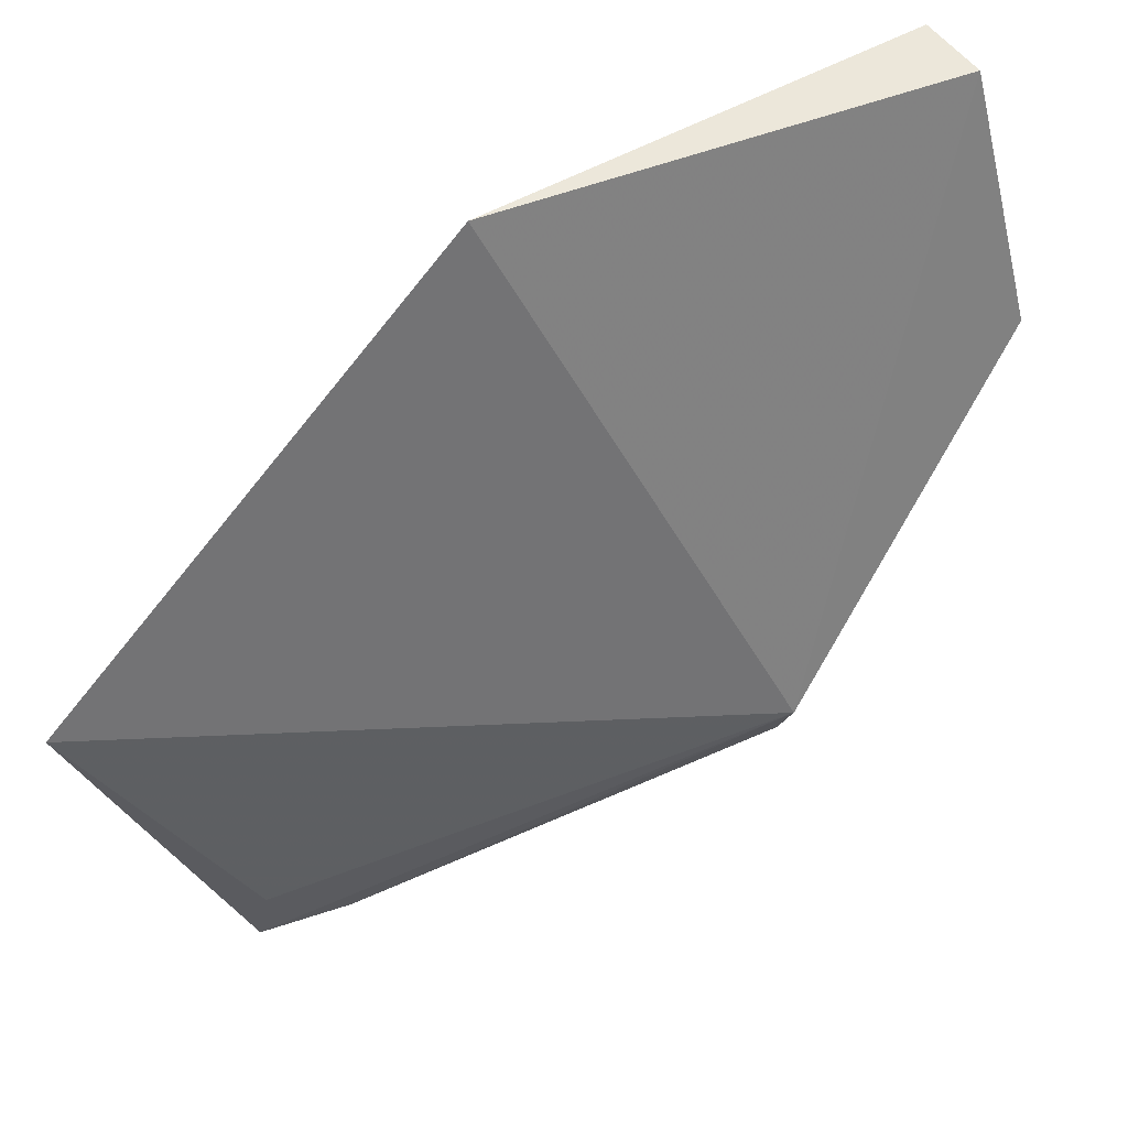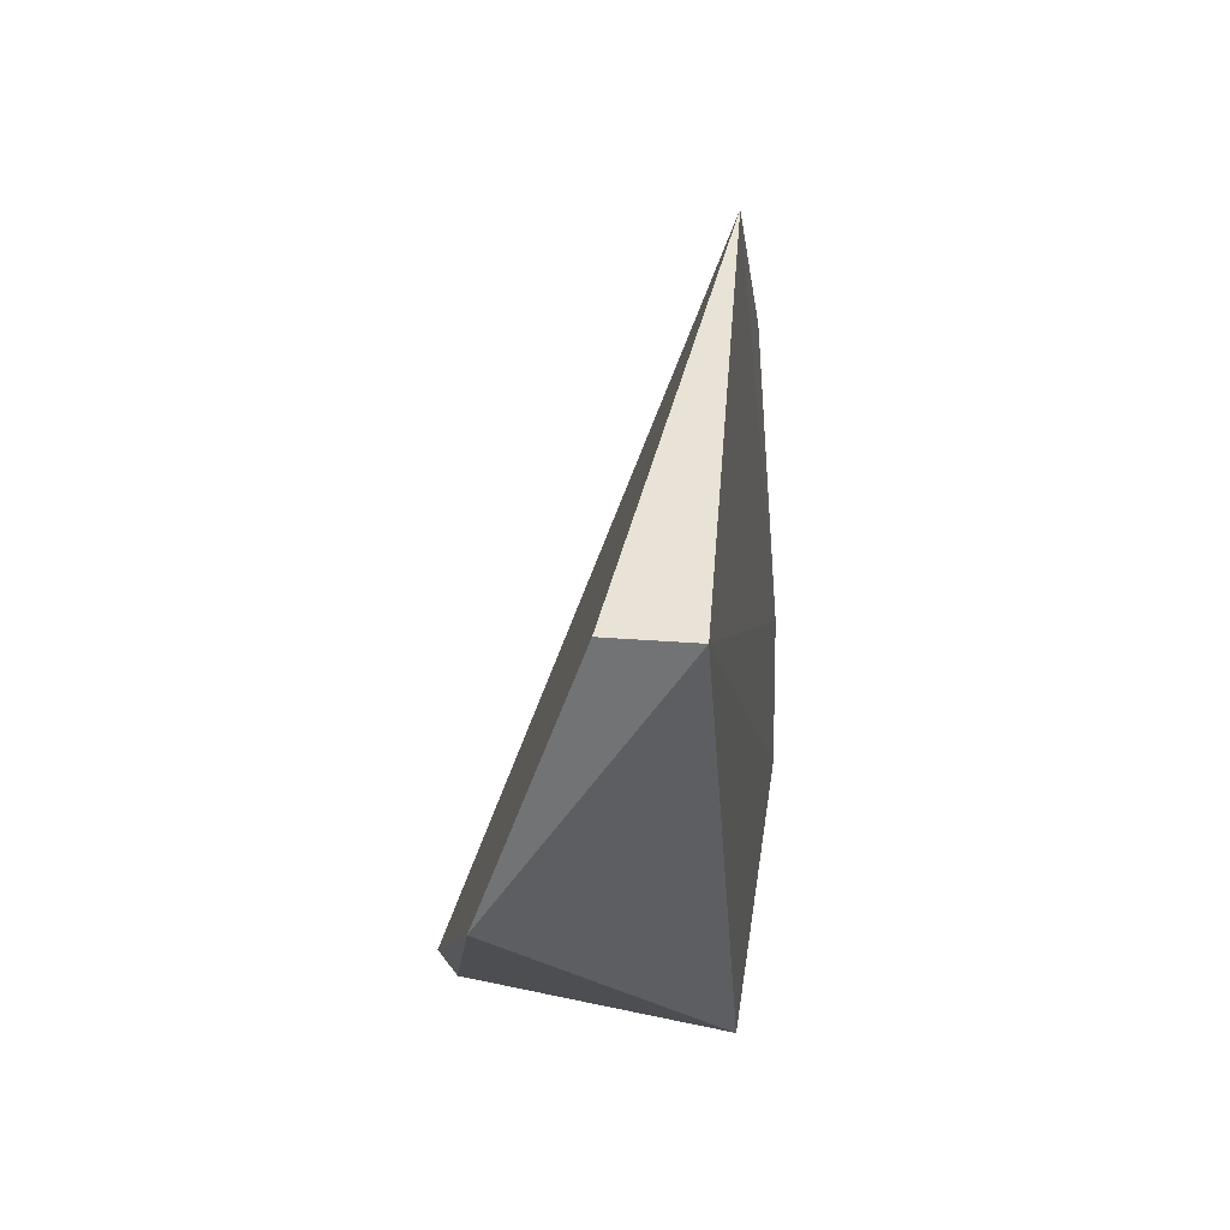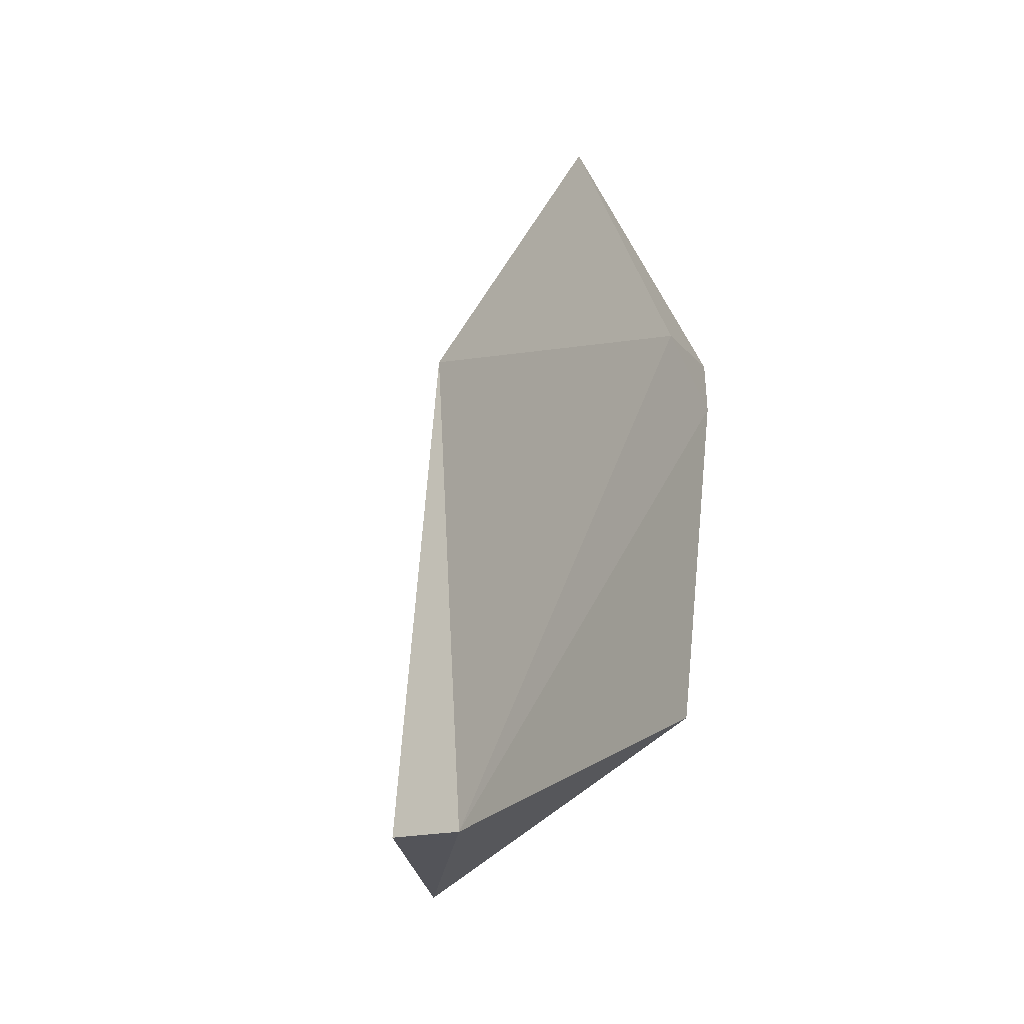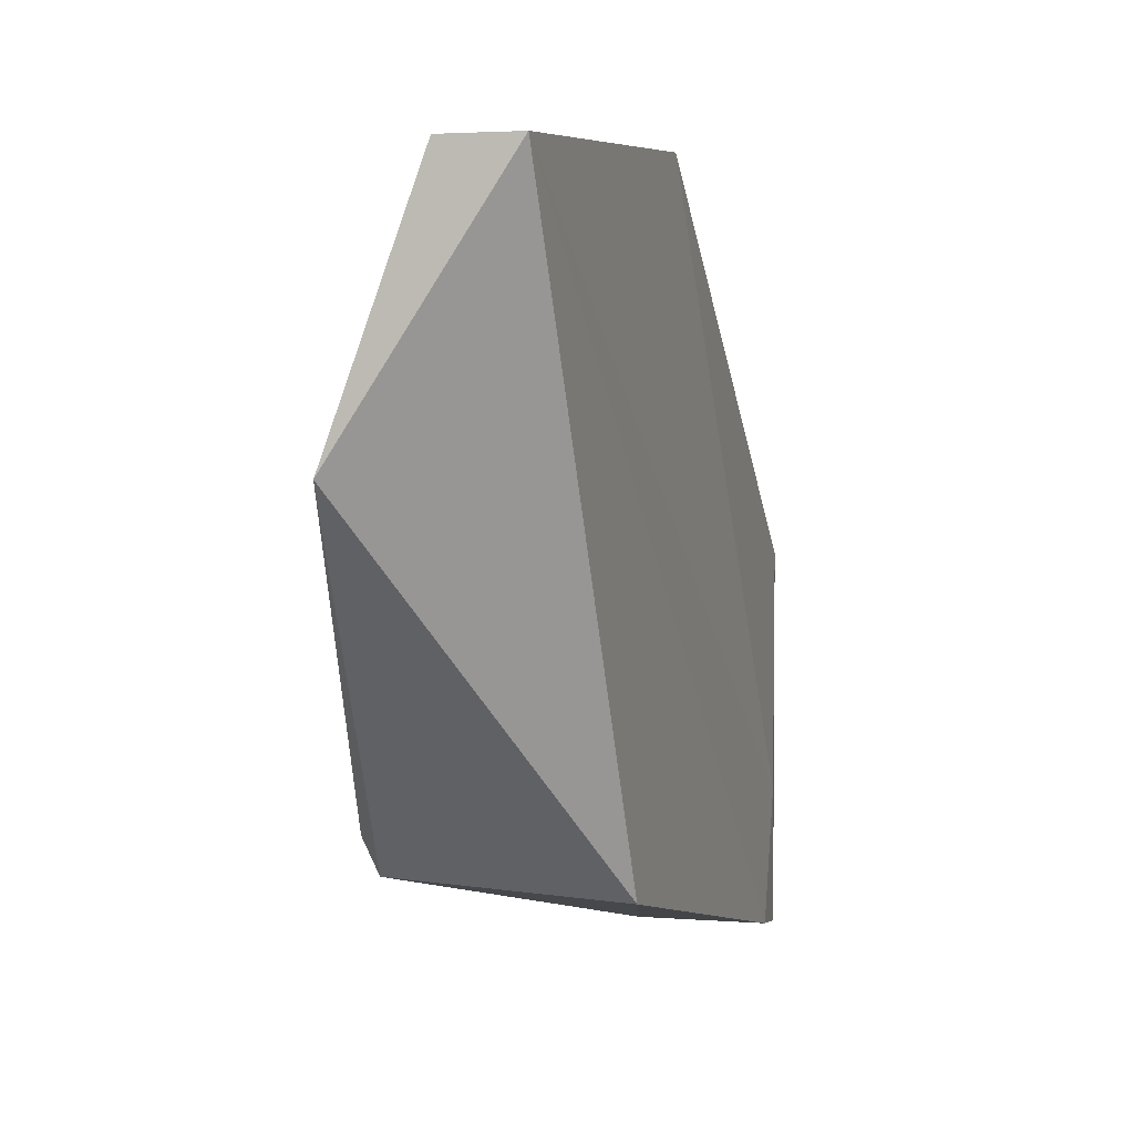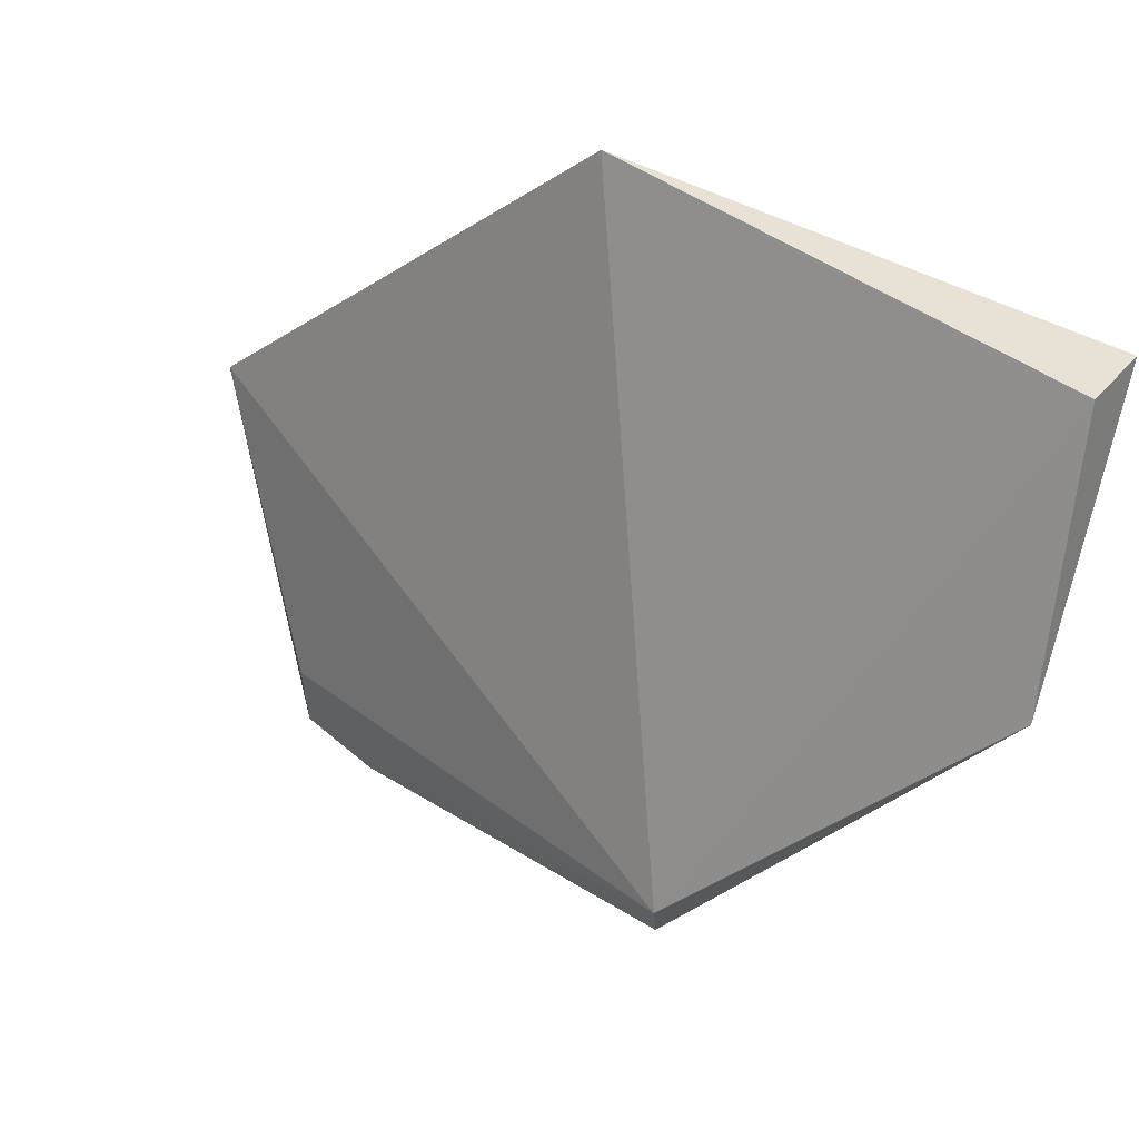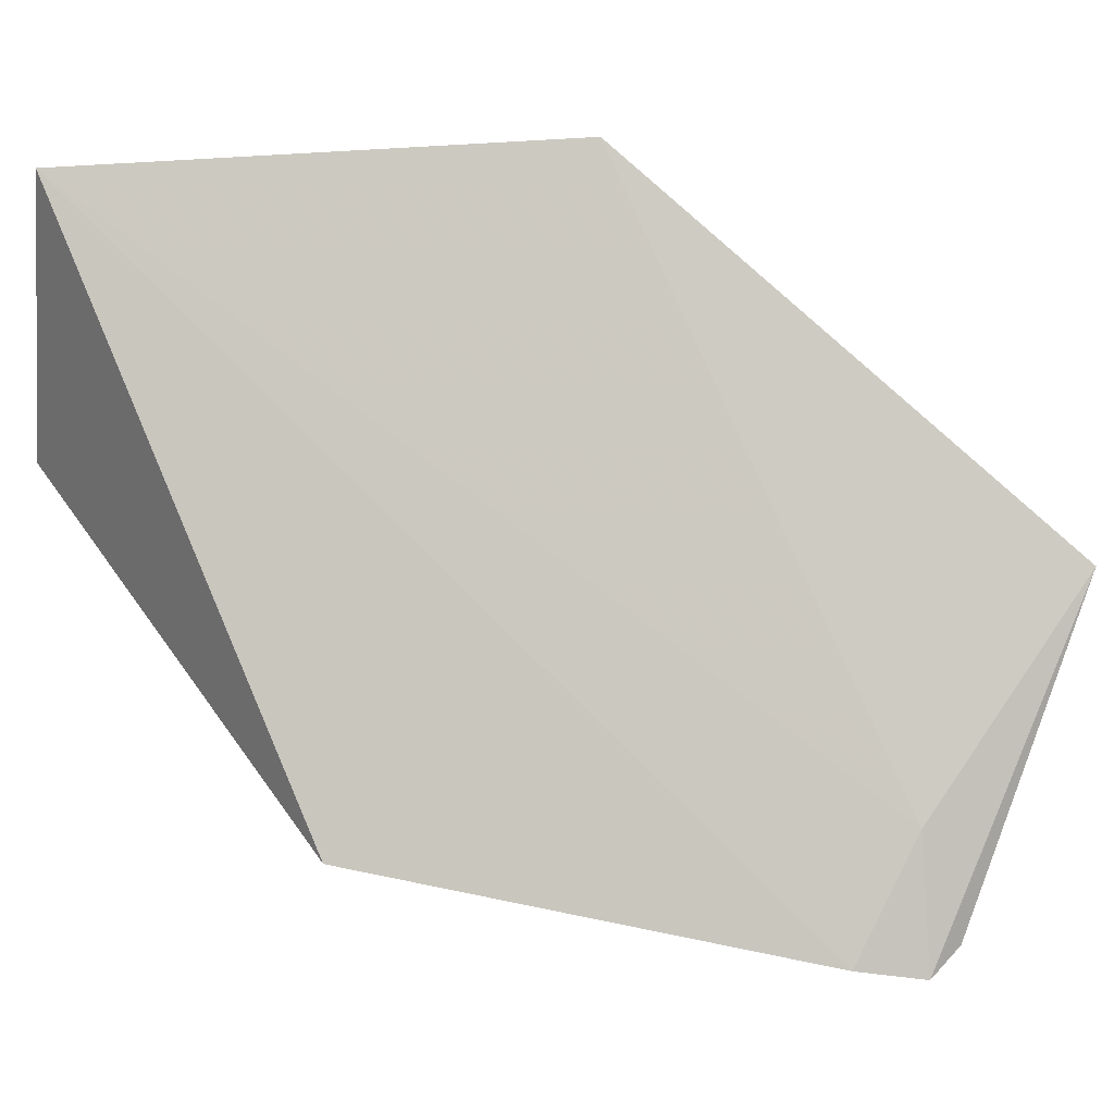
<metadata>
{"format":"obj","ext":"obj","renderer":"f3d","projection":"perspective","resolution":1024,"background":"white","views":[{"elev":51.4,"azim":55.9,"up":"+Y"},{"elev":37.7,"azim":-174.5,"up":"+Y"},{"elev":-19.9,"azim":-154.5,"up":"+Z"},{"elev":2.9,"azim":-163.9,"up":"+Y"},{"elev":37.0,"azim":124.6,"up":"+Y"},{"elev":0.9,"azim":-94.4,"up":"+Y"}]}
</metadata>
<code>
v 0.02551 -0.1497 0.3099
v 0.05452 -0.1247 0.2091
v 0.01149 -0.0832 0.336
v 0.01149 -0.01012 0.25
v 0.005961 -0.1327 0.203
v 0.02822 -0.1355 0.3087
v 0.05171 -0.1316 0.2104
v 0.0236 -0.01668 0.1555
v 0.0053 -0.1534 0.3057
v 0.02883 -0.1515 0.2921
v 0.009307 -0.01668 0.1555
v 0.04003 -0.06506 0.1519
v 0.008342 -0.148 0.3118
v 0.005119 -0.1276 0.3042
v 0.004083 -0.1515 0.2921
f 3 2 4
f 6 1 2
f 6 2 3
f 6 3 1
f 8 4 2
f 10 7 2
f 10 2 1
f 10 1 9
f 10 5 7
f 11 4 8
f 12 7 5
f 12 11 8
f 12 5 11
f 12 8 2
f 12 2 7
f 13 9 1
f 13 1 3
f 13 3 9
f 14 9 3
f 14 3 4
f 14 4 11
f 15 10 9
f 15 5 10
f 15 9 14
f 15 14 11
f 15 11 5

</code>
